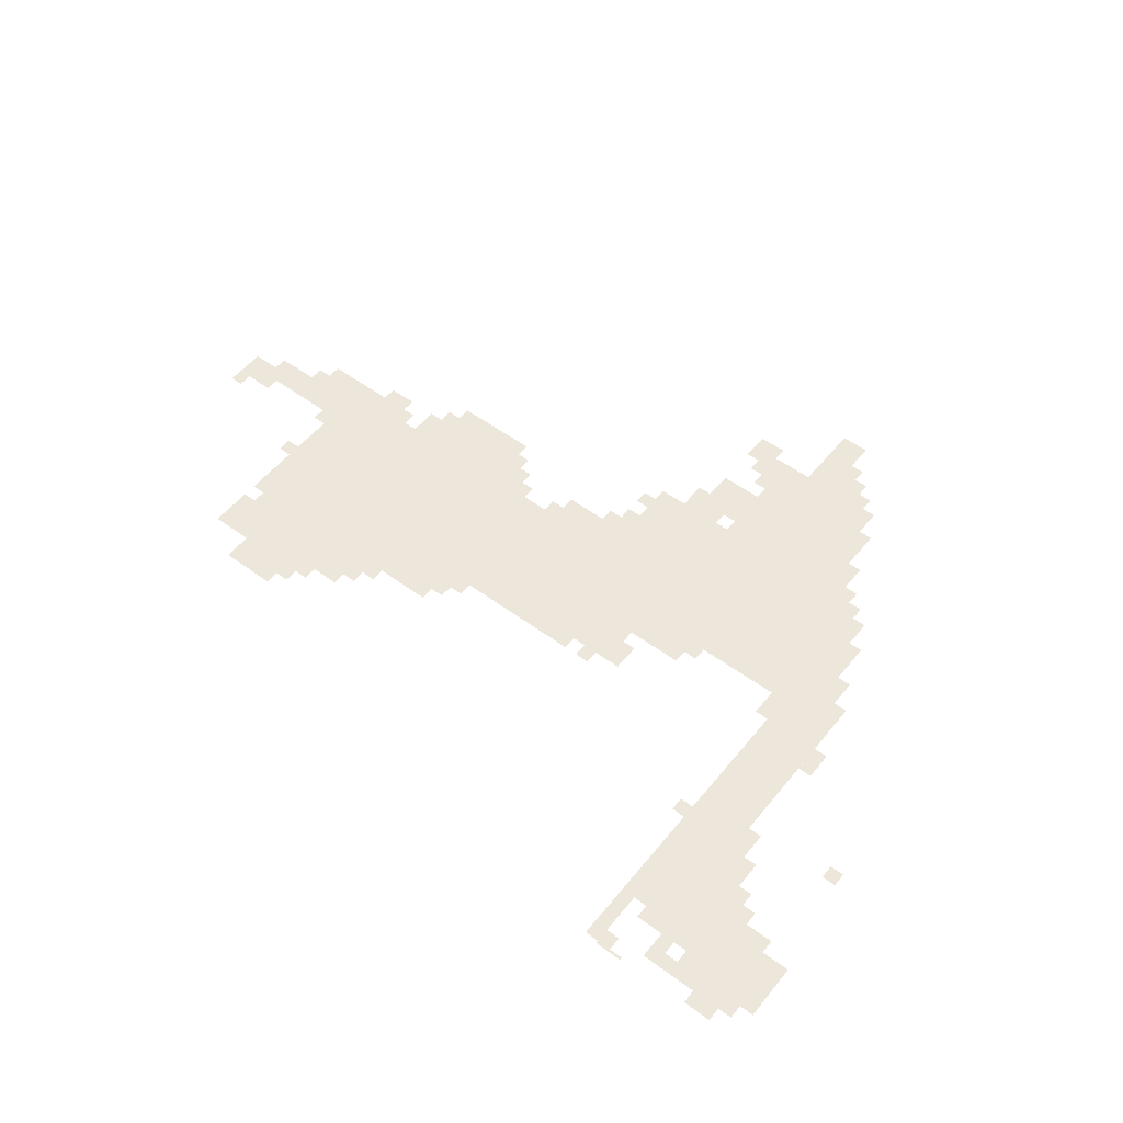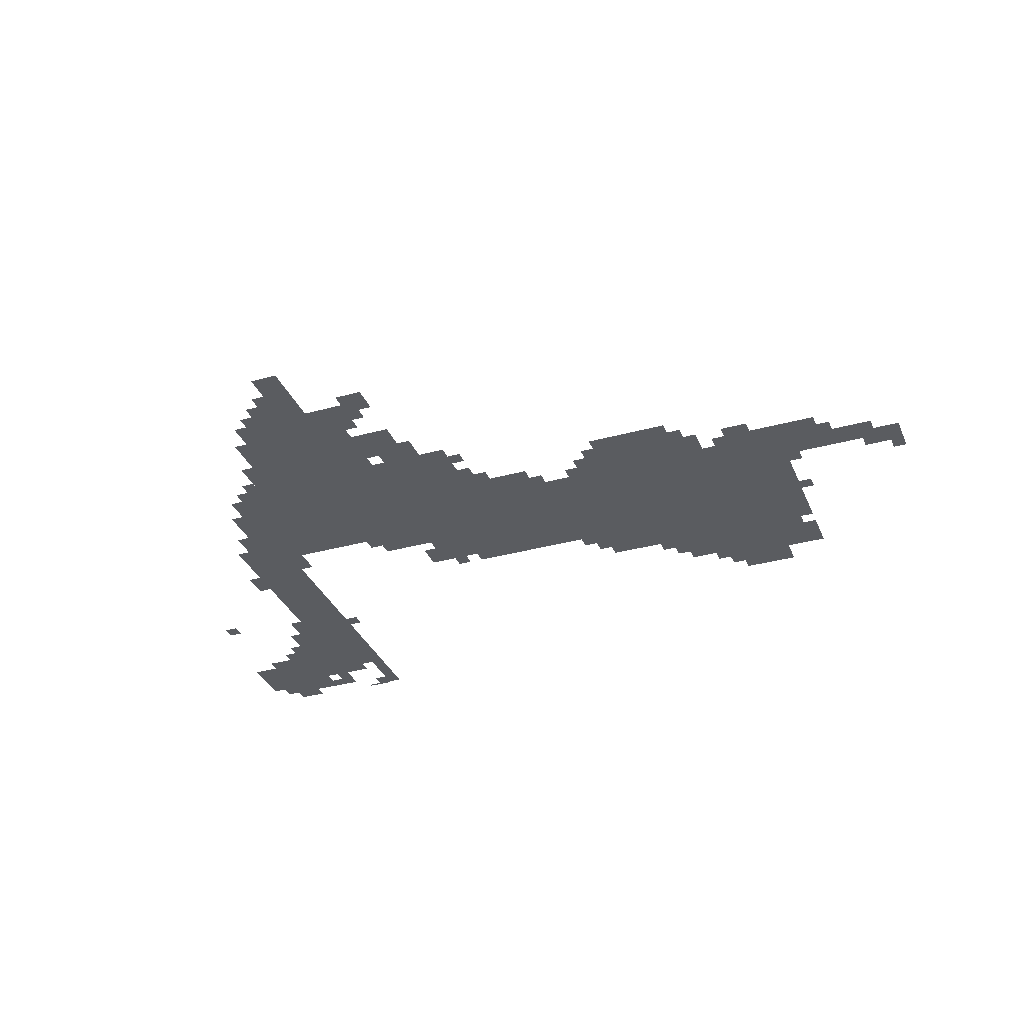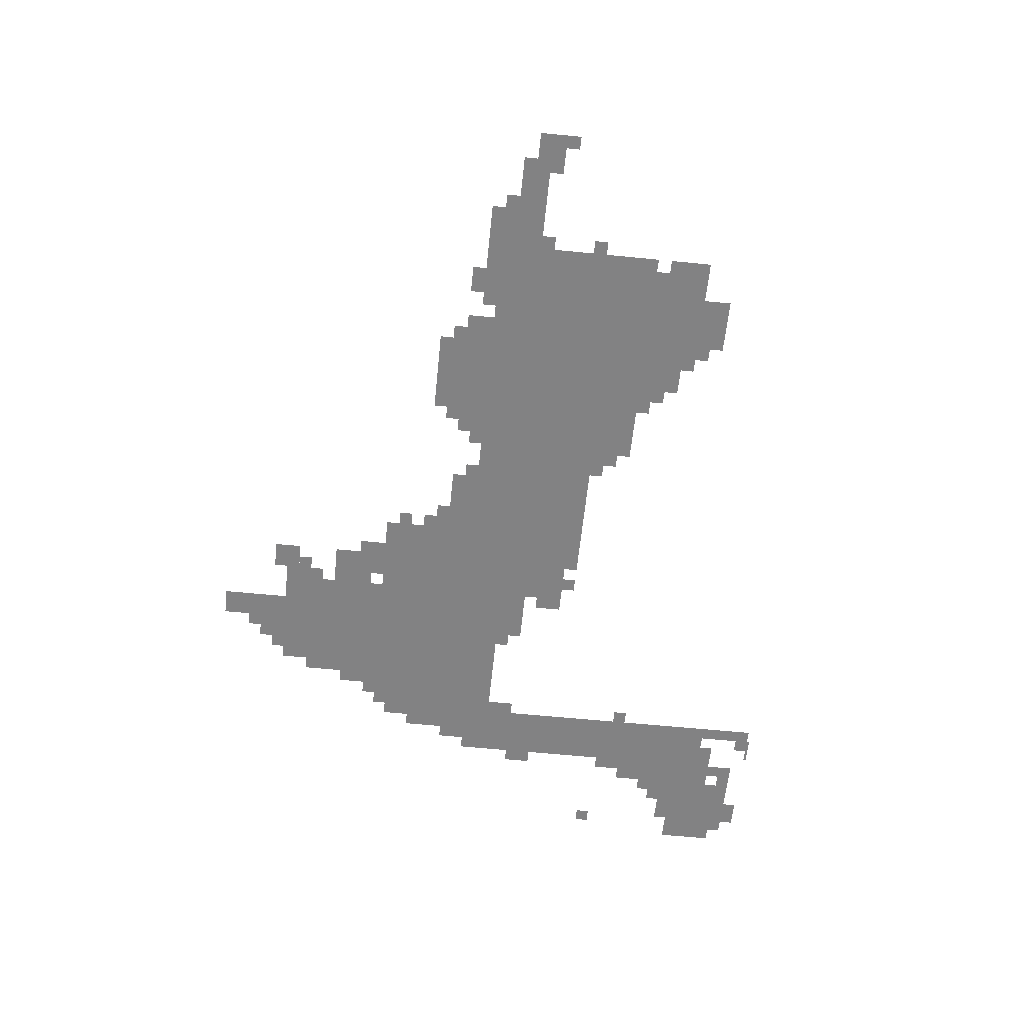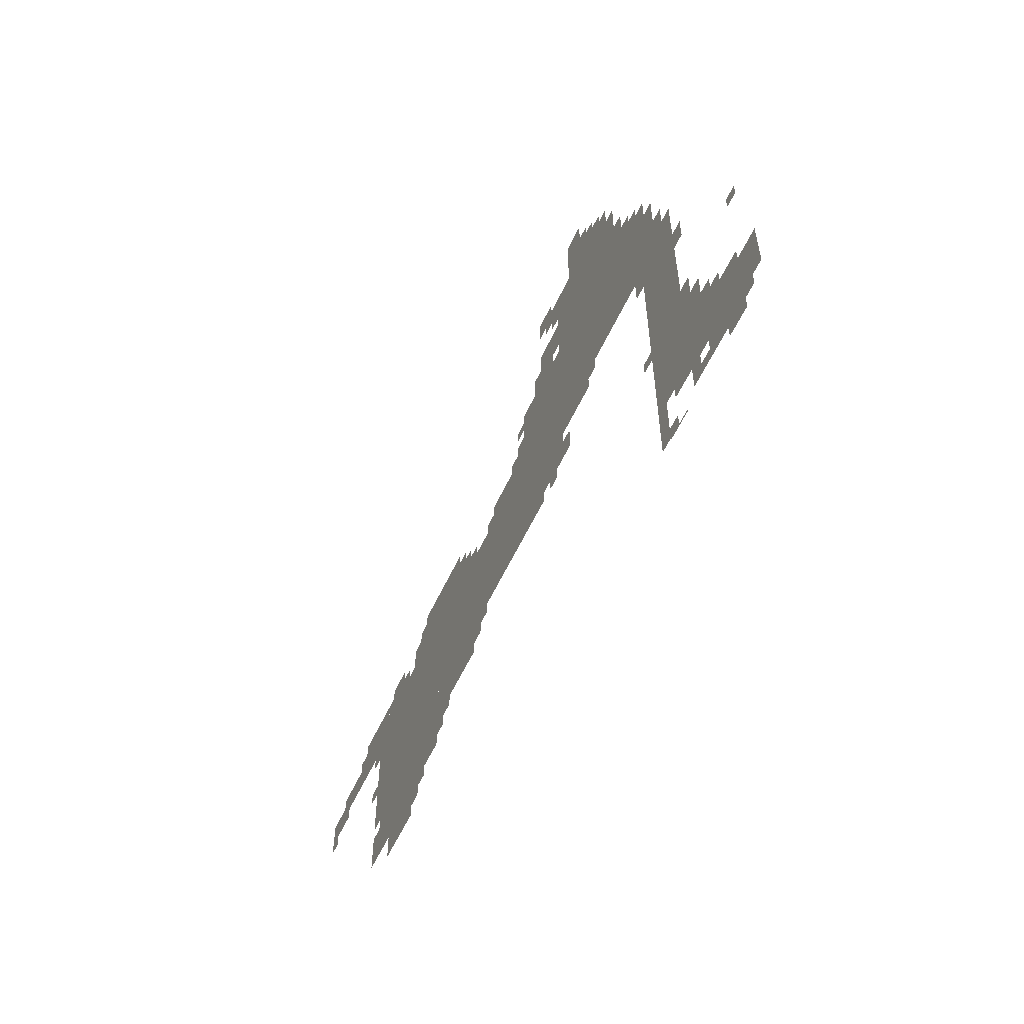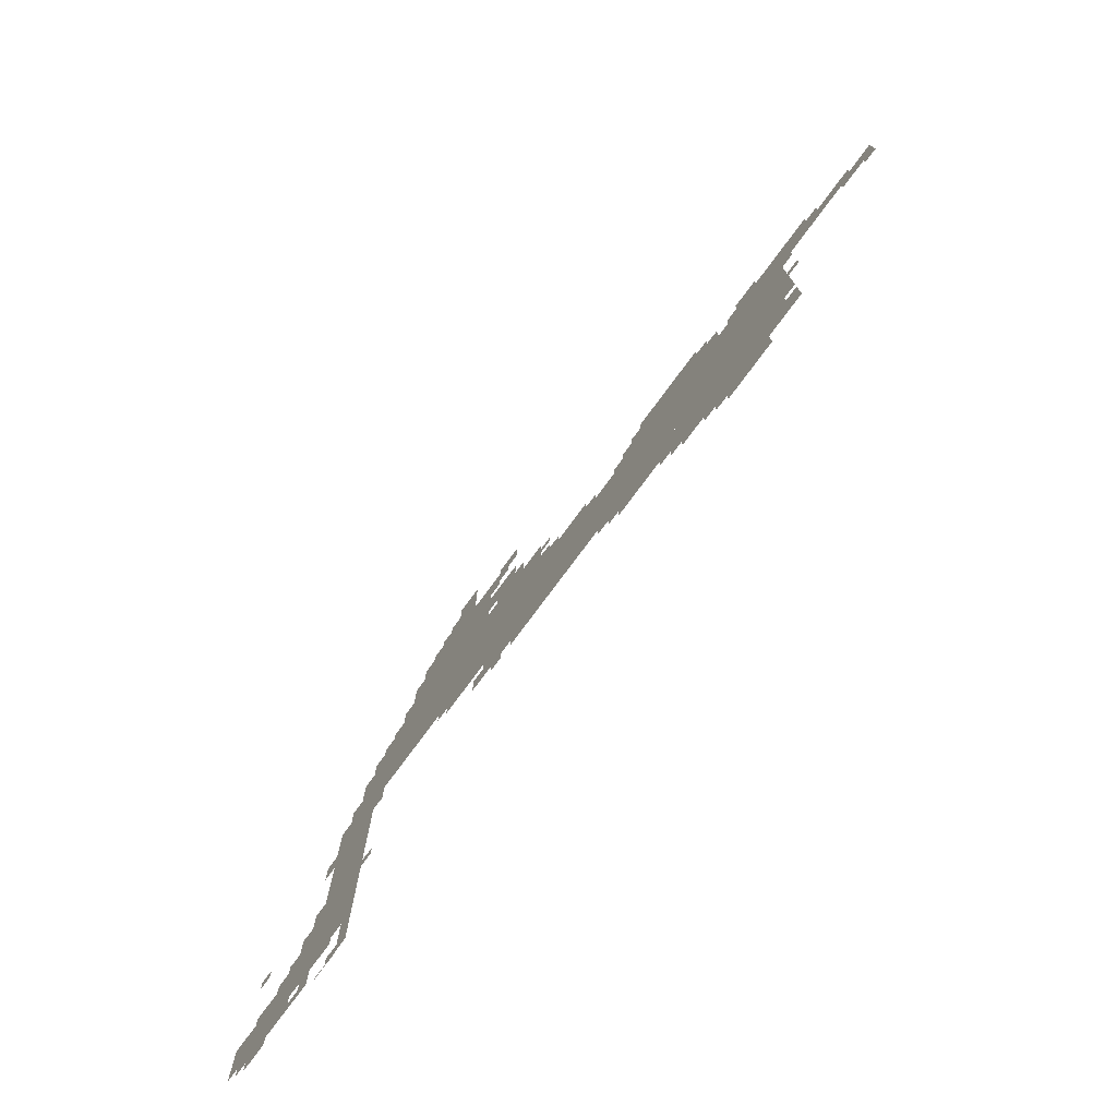
<metadata>
{"format":"obj","ext":"obj","renderer":"f3d","projection":"perspective","resolution":1024,"background":"white","views":[{"elev":53.5,"azim":38.1,"up":"+Z"},{"elev":-33.8,"azim":-159.4,"up":"+Z"},{"elev":-60.8,"azim":-95.8,"up":"+Z"},{"elev":-58.2,"azim":65.1,"up":"+Y"},{"elev":-76.1,"azim":-126.4,"up":"+Y"}]}
</metadata>
<code>
g tiancheng_3_rw-mesh
v -1312 550 0
v -1312 838 0
v -1760 838 0
v -1760 550 0
v -864 550 0
v -864 838 0
v -1312 838 0
v -1312 550 0
v -512 742 0
v -512 1030 0
v -768 1030 0
v -768 742 0
v -512 1030 0
v -512 1318 0
v -768 1318 0
v -768 1030 0
v -1408 358 0
v -1408 550 0
v -1728 550 0
v -1728 358 0
v -352 742 0
v -352 1030 0
v -512 1030 0
v -512 742 0
v -256 390 0
v -256 678 0
v -384 678 0
v -384 390 0
v -256 134 0
v -256 390 0
v -384 390 0
v -384 134 0
v -32 38 0
v -32 198 0
v -192 198 0
v -192 38 0
v -1312 838 0
v -1312 966 0
v -1504 966 0
v -1504 838 0
v -768 806 0
v -768 1062 0
v -864 1062 0
v -864 806 0
v -864 838 0
v -864 1062 0
v -960 1062 0
v -960 838 0
v -768 582 0
v -768 806 0
v -864 806 0
v -864 582 0
v -1216 454 0
v -1216 550 0
v -1408 550 0
v -1408 454 0
v -1536 262 0
v -1536 358 0
v -1664 358 0
v -1664 262 0
v -768 1094 0
v -768 1190 0
v -864 1190 0
v -864 1094 0
v -640 678 0
v -640 742 0
v -768 742 0
v -768 678 0
v -448 1030 0
v -448 1158 0
v -512 1158 0
v -512 1030 0
v -192 230 0
v -192 358 0
v -256 358 0
v -256 230 0
v -1760 742 0
v -1760 806 0
v -1888 806 0
v -1888 742 0
v -192 102 0
v -192 230 0
v -256 230 0
v -256 102 0
v -960 838 0
v -960 902 0
v -1056 902 0
v -1056 838 0
v -288 774 0
v -288 870 0
v -352 870 0
v -352 774 0
v -288 678 0
v -288 774 0
v -352 774 0
v -352 678 0
v -1888 742 0
v -1888 806 0
v -1984 806 0
v -1984 742 0
v -640 1382 0
v -640 1478 0
v -704 1478 0
v -704 1382 0
v -1504 838 0
v -1504 902 0
v -1568 902 0
v -1568 838 0
v -1248 838 0
v -1248 902 0
v -1312 902 0
v -1312 838 0
v -128 198 0
v -128 262 0
v -192 262 0
v -192 198 0
v -352 678 0
v -352 742 0
v -416 742 0
v -416 678 0
v -1984 710 0
v -1984 774 0
v -2047 774 0
v -2047 710 0
v -800 1286 0
v -800 1350 0
v -864 1350 0
v -864 1286 0
v -1056 838 0
v -1056 902 0
v -1120 902 0
v -1120 838 0
v -640 1318 0
v -640 1382 0
v -704 1382 0
v -704 1318 0
v -1600 838 0
v -1600 870 0
v -1728 870 0
v -1728 838 0
v -576 1318 0
v -576 1382 0
v -640 1382 0
v -640 1318 0
v -1728 838 0
v -1728 870 0
v -1856 870 0
v -1856 838 0
v -416 1030 0
v -416 1094 0
v -448 1094 0
v -448 1030 0
v -64 198 0
v -64 230 0
v -128 230 0
v -128 198 0
v -960 902 0
v -960 966 0
v -992 966 0
v -992 902 0
v -1728 486 0
v -1728 550 0
v -1760 550 0
v -1760 486 0
v -224 38 0
v -224 102 0
v -256 102 0
v -256 38 0
v -1728 358 0
v -1728 422 0
v -1760 422 0
v -1760 358 0
v -256 102 0
v -256 134 0
v -320 134 0
v -320 102 0
v -1632 870 0
v -1632 902 0
v -1696 902 0
v -1696 870 0
v -224 358 0
v -224 422 0
v -256 422 0
v -256 358 0
v -1472 326 0
v -1472 358 0
v -1536 358 0
v -1536 326 0
v -1664 326 0
v -1664 358 0
v -1728 358 0
v -1728 326 0
v -1344 422 0
v -1344 454 0
v -1408 454 0
v -1408 422 0
v -224 614 0
v -224 678 0
v -256 678 0
v -256 614 0
v -736 582 0
v -736 646 0
v -768 646 0
v -768 582 0
v -1152 518 0
v -1152 550 0
v -1216 550 0
v -1216 518 0
v 0 134 0
v 0 198 0
v -32 198 0
v -32 134 0
v 0 70 0
v 0 134 0
v -32 134 0
v -32 70 0
v -352 70 0
v -352 134 0
v -384 134 0
v -384 70 0
v -256 678 0
v -256 742 0
v -288 742 0
v -288 678 0
v -1760 806 0
v -1760 838 0
v -1824 838 0
v -1824 806 0
v -1824 806 0
v -1824 838 0
v -1888 838 0
v -1888 806 0
v -256 742 0
v -256 806 0
v -288 806 0
v -288 742 0
v -352 6 0
v -352 70 0
v -384 70 0
v -384 6 0
v -800 1062 0
v -800 1094 0
v -864 1094 0
v -864 1062 0
v -64 6 0
v -64 38 0
v -128 38 0
v -128 6 0
v -320 902 0
v -320 966 0
v -352 966 0
v -352 902 0
v -320 0 0
v -320 38 0
v -352 38 0
v -352 0 0
v -768 1254 0
v -768 1318 0
v -800 1318 0
v -800 1254 0
v -480 1190 0
v -480 1254 0
v -512 1254 0
v -512 1190 0
v -800 550 0
v -800 582 0
v -832 582 0
v -832 550 0
v -1760 710 0
v -1760 742 0
v -1792 742 0
v -1792 710 0
v -608 710 0
v -608 742 0
v -640 742 0
v -640 710 0
v -1216 838 0
v -1216 870 0
v -1248 870 0
v -1248 838 0
v -1760 582 0
v -1760 614 0
v -1792 614 0
v -1792 582 0
v -2016 678 0
v -2016 710 0
v -2047 710 0
v -2047 678 0
v -1952 710 0
v -1952 742 0
v -1984 742 0
v -1984 710 0
v -1184 486 0
v -1184 518 0
v -1216 518 0
v -1216 486 0
v -160 262 0
v -160 294 0
v -192 294 0
v -192 262 0
v -192 38 0
v -192 70 0
v -224 70 0
v -224 38 0
v -288 0 0
v -288 6 0
v -320 6 0
v -320 0 0
v -1504 294 0
v -1504 326 0
v -1536 326 0
v -1536 294 0
v -32 422 0
v -32 454 0
v -64 454 0
v -64 422 0
v -1376 390 0
v -1376 422 0
v -1408 422 0
v -1408 390 0
v -384 358 0
v -384 390 0
v -416 390 0
v -416 358 0
v -1120 838 0
v -1120 870 0
v -1152 870 0
v -1152 838 0
v -1728 454 0
v -1728 486 0
v -1760 486 0
v -1760 454 0
v -1728 326 0
v -1728 358 0
v -1760 358 0
v -1760 326 0
v -608 1382 0
v -608 1414 0
v -640 1414 0
v -640 1382 0
v -320 870 0
v -320 902 0
v -352 902 0
v -352 870 0
v -768 1222 0
v -768 1254 0
v -800 1254 0
v -800 1222 0
v -480 1158 0
v -480 1190 0
v -512 1190 0
v -512 1158 0
v -864 1062 0
v -864 1094 0
v -896 1094 0
v -896 1062 0
v -544 1318 0
v -544 1350 0
v -576 1350 0
v -576 1318 0
v -992 902 0
v -992 934 0
v -1024 934 0
v -1024 902 0
v -1280 902 0
v -1280 934 0
v -1312 934 0
v -1312 902 0
v -1504 902 0
v -1504 934 0
v -1536 934 0
v -1536 902 0
v -960 998 0
v -960 1030 0
v -992 1030 0
v -992 998 0
v -800 1254 0
v -800 1286 0
v -832 1286 0
v -832 1254 0
v -864 1094 0
v -864 1126 0
v -896 1126 0
v -896 1094 0
v -384 1030 0
v -384 1062 0
v -416 1062 0
v -416 1030 0
g tiancheng_3_rw-mesh_0
f 3 2 1
f 1 4 3
f 7 6 5
f 5 8 7
f 11 10 9
f 9 12 11
f 15 14 13
f 13 16 15
f 19 18 17
f 17 20 19
f 23 22 21
f 21 24 23
f 27 26 25
f 25 28 27
f 31 30 29
f 29 32 31
f 35 34 33
f 33 36 35
f 39 38 37
f 37 40 39
f 43 42 41
f 41 44 43
f 47 46 45
f 45 48 47
f 51 50 49
f 49 52 51
f 55 54 53
f 53 56 55
f 59 58 57
f 57 60 59
f 63 62 61
f 61 64 63
f 67 66 65
f 65 68 67
f 71 70 69
f 69 72 71
f 75 74 73
f 73 76 75
f 79 78 77
f 77 80 79
f 83 82 81
f 81 84 83
f 87 86 85
f 85 88 87
f 91 90 89
f 89 92 91
f 95 94 93
f 93 96 95
f 99 98 97
f 97 100 99
f 103 102 101
f 101 104 103
f 107 106 105
f 105 108 107
f 111 110 109
f 109 112 111
f 115 114 113
f 113 116 115
f 119 118 117
f 117 120 119
f 123 122 121
f 121 124 123
f 127 126 125
f 125 128 127
f 131 130 129
f 129 132 131
f 135 134 133
f 133 136 135
f 139 138 137
f 137 140 139
f 143 142 141
f 141 144 143
f 147 146 145
f 145 148 147
f 151 150 149
f 149 152 151
f 155 154 153
f 153 156 155
f 159 158 157
f 157 160 159
f 163 162 161
f 161 164 163
f 167 166 165
f 165 168 167
f 171 170 169
f 169 172 171
f 175 174 173
f 173 176 175
f 179 178 177
f 177 180 179
f 183 182 181
f 181 184 183
f 187 186 185
f 185 188 187
f 191 190 189
f 189 192 191
f 195 194 193
f 193 196 195
f 199 198 197
f 197 200 199
f 203 202 201
f 201 204 203
f 207 206 205
f 205 208 207
f 211 210 209
f 209 212 211
f 215 214 213
f 213 216 215
f 219 218 217
f 217 220 219
f 223 222 221
f 221 224 223
f 227 226 225
f 225 228 227
f 231 230 229
f 229 232 231
f 235 234 233
f 233 236 235
f 239 238 237
f 237 240 239
f 243 242 241
f 241 244 243
f 247 246 245
f 245 248 247
f 251 250 249
f 249 252 251
f 255 254 253
f 253 256 255
f 259 258 257
f 257 260 259
f 263 262 261
f 261 264 263
f 267 266 265
f 265 268 267
f 271 270 269
f 269 272 271
f 275 274 273
f 273 276 275
f 279 278 277
f 277 280 279
f 283 282 281
f 281 284 283
f 287 286 285
f 285 288 287
f 291 290 289
f 289 292 291
f 295 294 293
f 293 296 295
f 299 298 297
f 297 300 299
f 303 302 301
f 301 304 303
f 307 306 305
f 305 308 307
f 311 310 309
f 309 312 311
f 315 314 313
f 313 316 315
f 319 318 317
f 317 320 319
f 323 322 321
f 321 324 323
f 327 326 325
f 325 328 327
f 331 330 329
f 329 332 331
f 335 334 333
f 333 336 335
f 339 338 337
f 337 340 339
f 343 342 341
f 341 344 343
f 347 346 345
f 345 348 347
f 351 350 349
f 349 352 351
f 355 354 353
f 353 356 355
f 359 358 357
f 357 360 359
f 363 362 361
f 361 364 363
f 367 366 365
f 365 368 367
f 371 370 369
f 369 372 371
f 375 374 373
f 373 376 375
f 379 378 377
f 377 380 379
f 383 382 381
f 381 384 383
f 387 386 385
f 385 388 387

</code>
